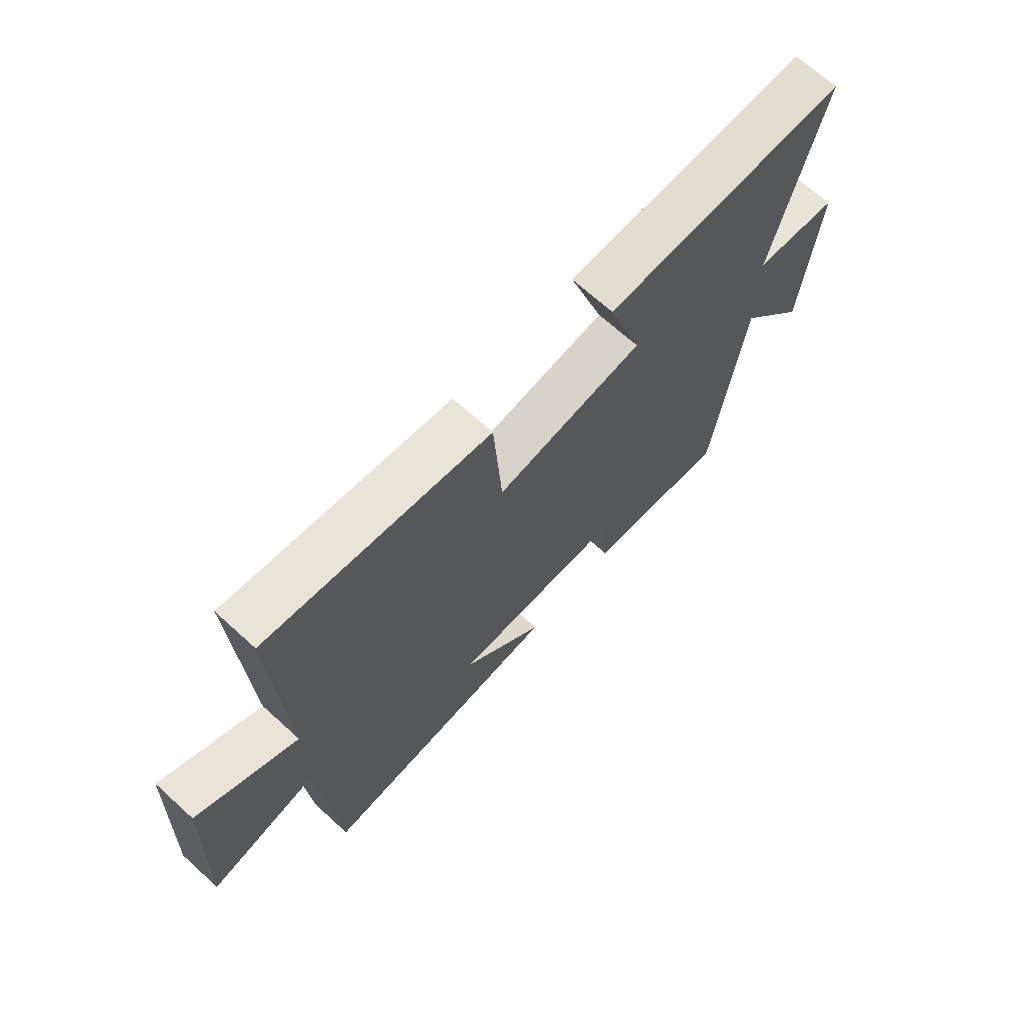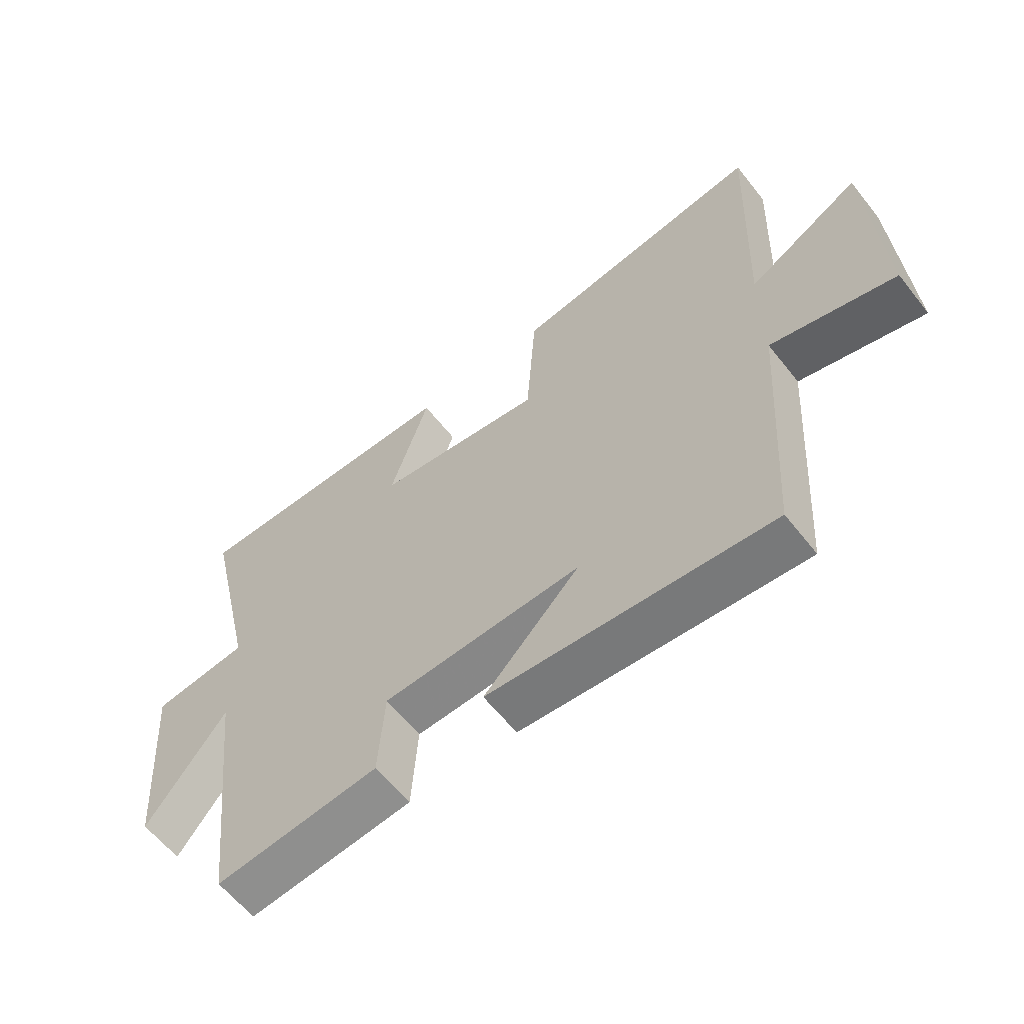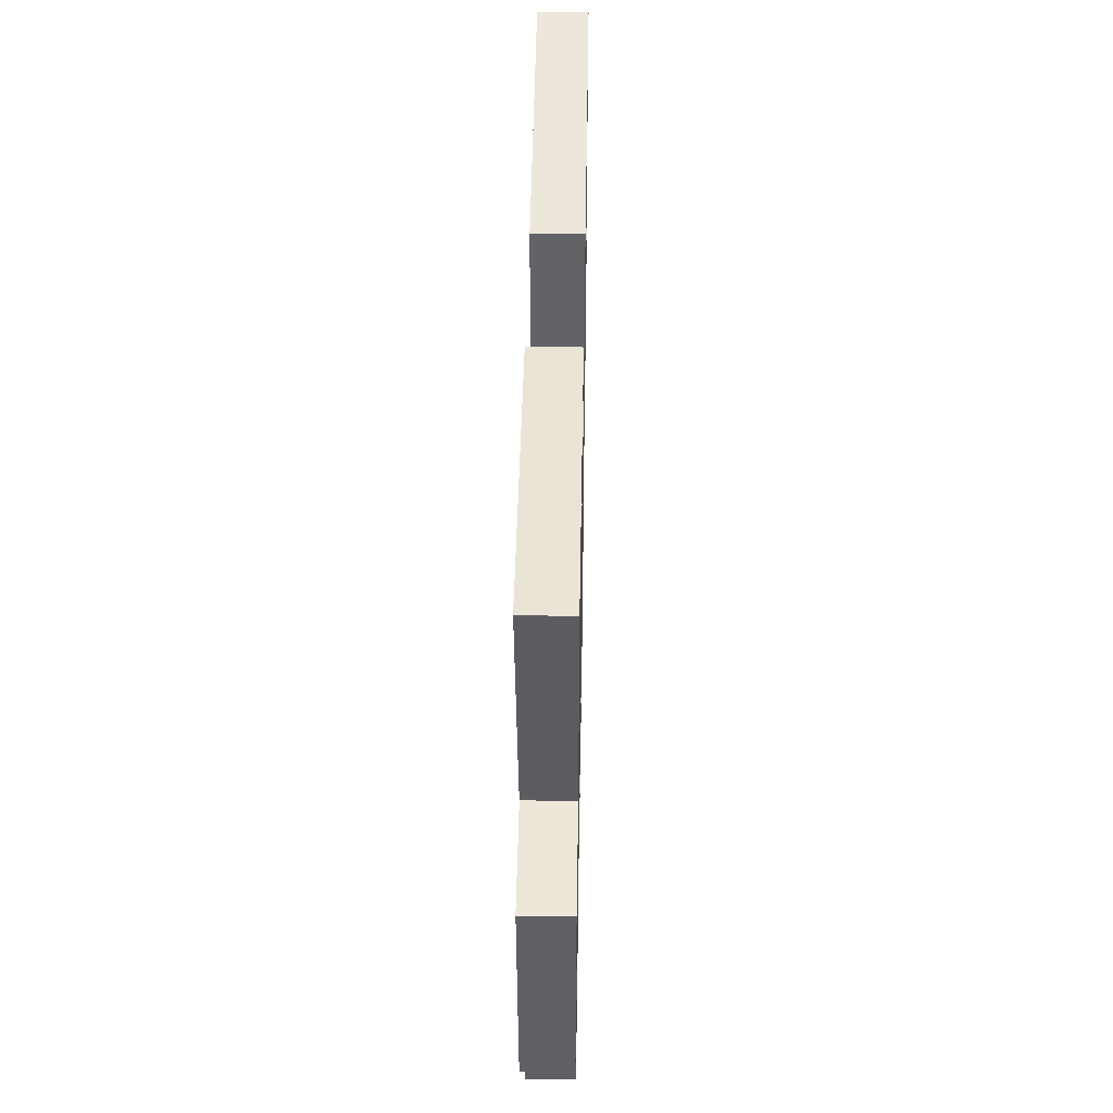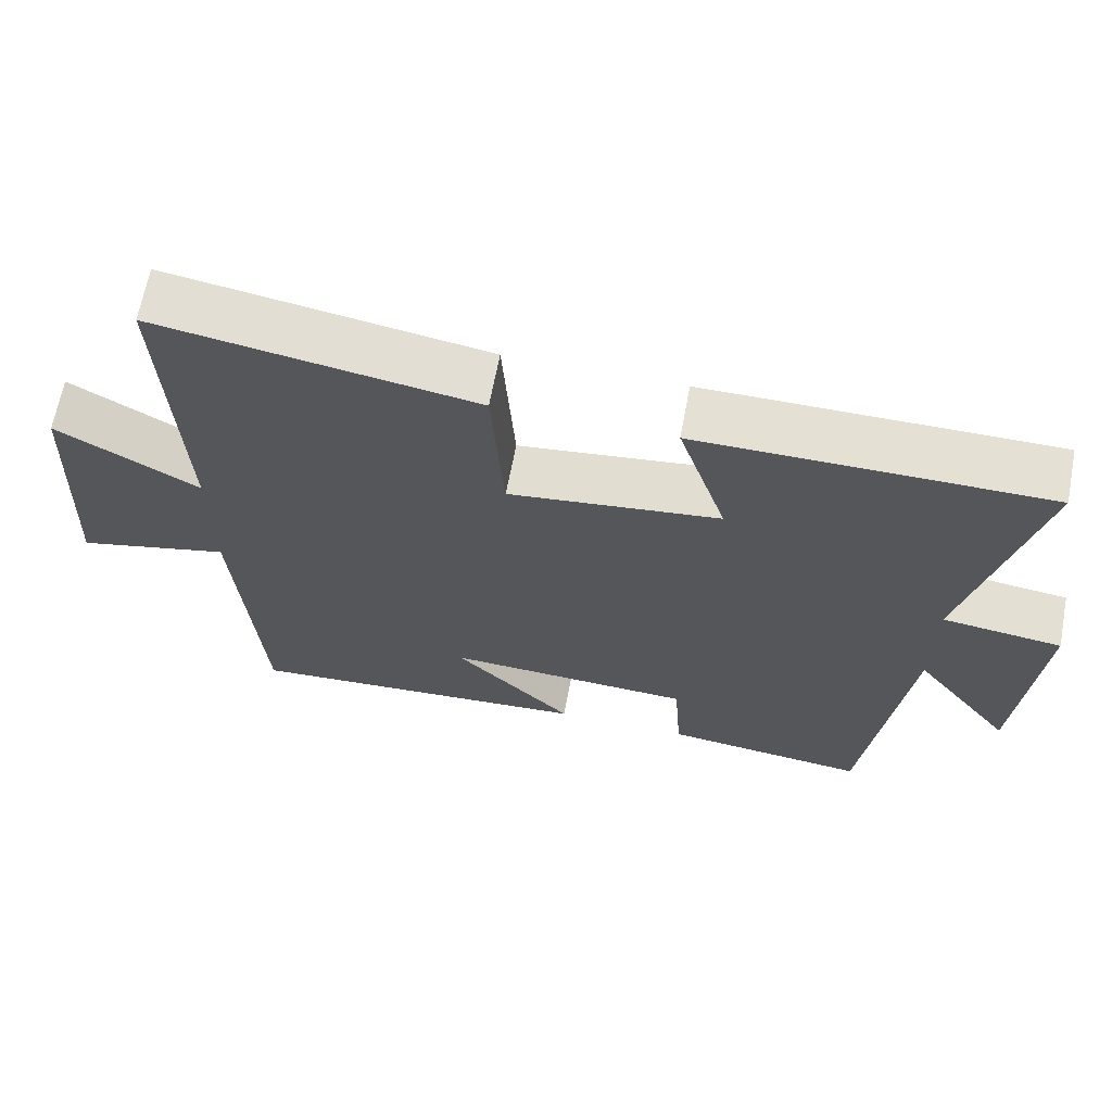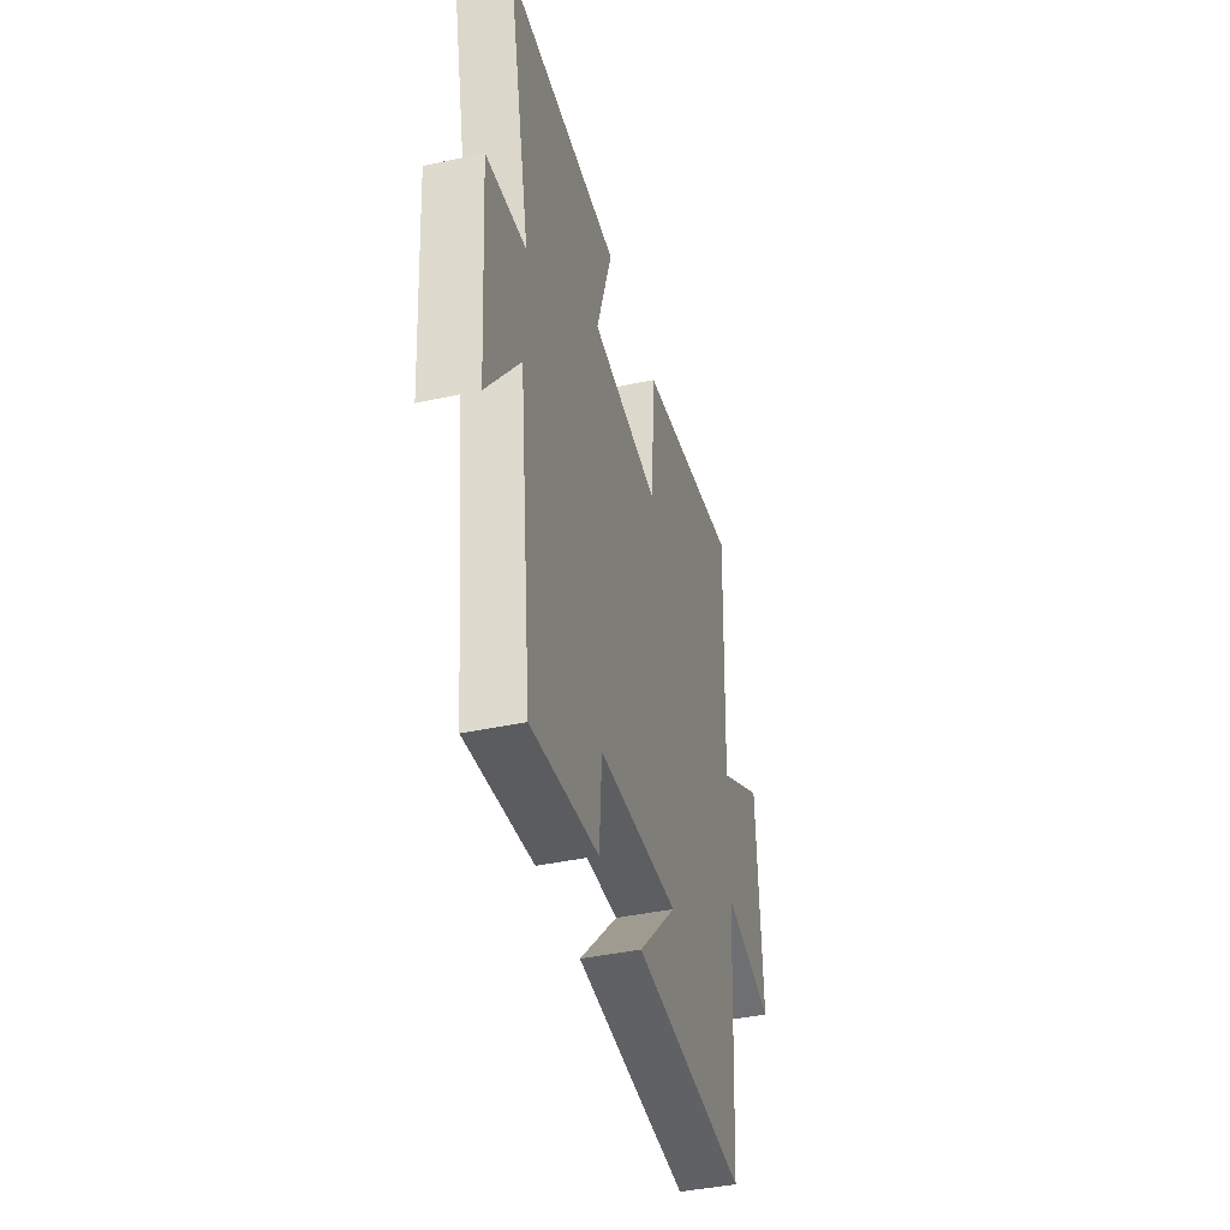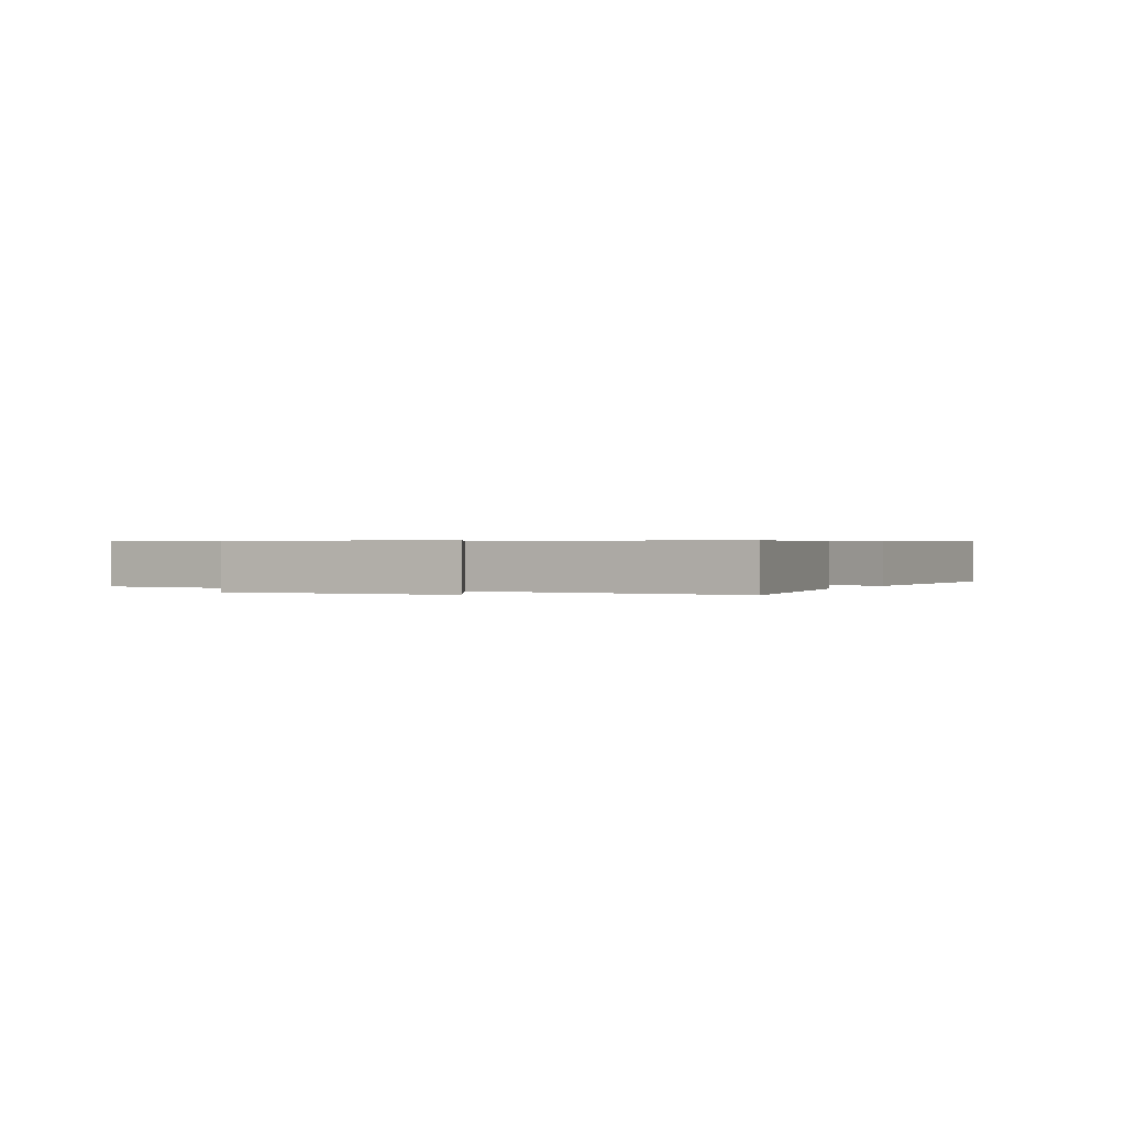
<metadata>
{"format":"obj","ext":"obj","renderer":"f3d","projection":"perspective","resolution":1024,"background":"white","views":[{"elev":68.8,"azim":-47.7,"up":"+Z"},{"elev":-60.9,"azim":-141.8,"up":"+Z"},{"elev":42.9,"azim":91.0,"up":"+Z"},{"elev":66.0,"azim":10.7,"up":"+Z"},{"elev":-41.3,"azim":104.7,"up":"+Z"},{"elev":0.5,"azim":-61.7,"up":"+Y"}]}
</metadata>
<code>
v -0.518 0.07 0.568
v -0.098 0.07 0.5
v -0.082 0.07 0.263
v 0.196 0.07 0.299
v 0.132 0.07 0.5
v 0.59 0.07 0.501
v 0.5 0.07 0.107
v 0.658 0.07 0.087
v 0.632 0.07 -0.251
v 0.5 0.07 -0.075
v 0.446 0.07 -0.53
v 0.176 0.07 -0.5
v 0.166 0.07 -0.352
v -0.162 0.07 -0.338
v -0.004 0.07 -0.5
v -0.47 0.07 -0.536
v -0.5 0.07 -0.092
v -0.705 0.07 -0.144
v -0.687 0.07 0.226
v -0.5 0.07 0.118
v -0.518 0 0.568
v -0.098 0 0.5
v -0.082 0 0.263
v 0.196 0 0.299
v 0.132 0 0.5
v 0.59 0 0.501
v 0.5 0 0.107
v 0.658 0 0.087
v 0.632 0 -0.251
v 0.5 0 -0.075
v 0.446 0 -0.53
v 0.176 0 -0.5
v 0.166 0 -0.352
v -0.162 0 -0.338
v -0.004 0 -0.5
v -0.47 0 -0.536
v -0.5 0 -0.092
v -0.705 0 -0.144
v -0.687 0 0.226
v -0.5 0 0.118
f 17 18 19 20
f 16 17 20
f 14 15 16
f 14 16 20 1
f 10 11 12 13
f 10 13 14
f 7 8 9 10
f 7 10 14
f 4 5 6 7
f 3 4 7 14
f 1 2 3 14
f 40 39 38 37
f 40 37 36
f 36 35 34
f 21 40 36 34
f 33 32 31 30
f 34 33 30
f 30 29 28 27
f 34 30 27
f 27 26 25 24
f 34 27 24 23
f 34 23 22 21
f 1 21 22 2
f 2 22 23 3
f 3 23 24 4
f 4 24 25 5
f 5 25 26 6
f 6 26 27 7
f 7 27 28 8
f 8 28 29 9
f 9 29 30 10
f 10 30 31 11
f 11 31 32 12
f 12 32 33 13
f 13 33 34 14
f 14 34 35 15
f 15 35 36 16
f 16 36 37 17
f 17 37 38 18
f 18 38 39 19
f 19 39 40 20
f 20 40 21 1

</code>
